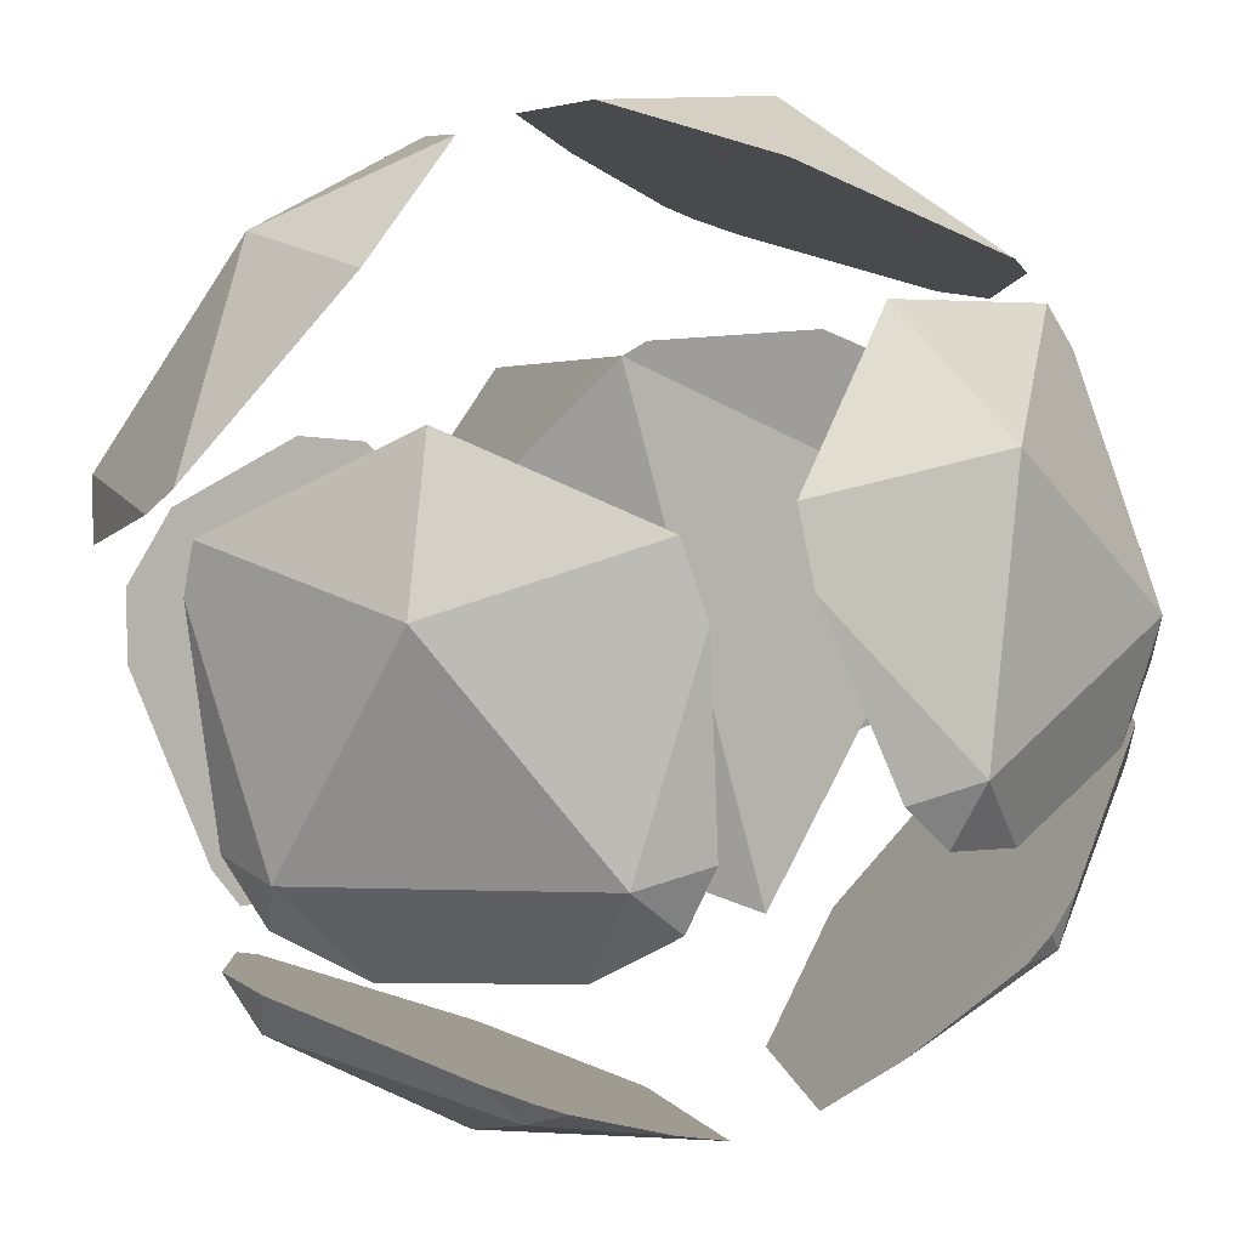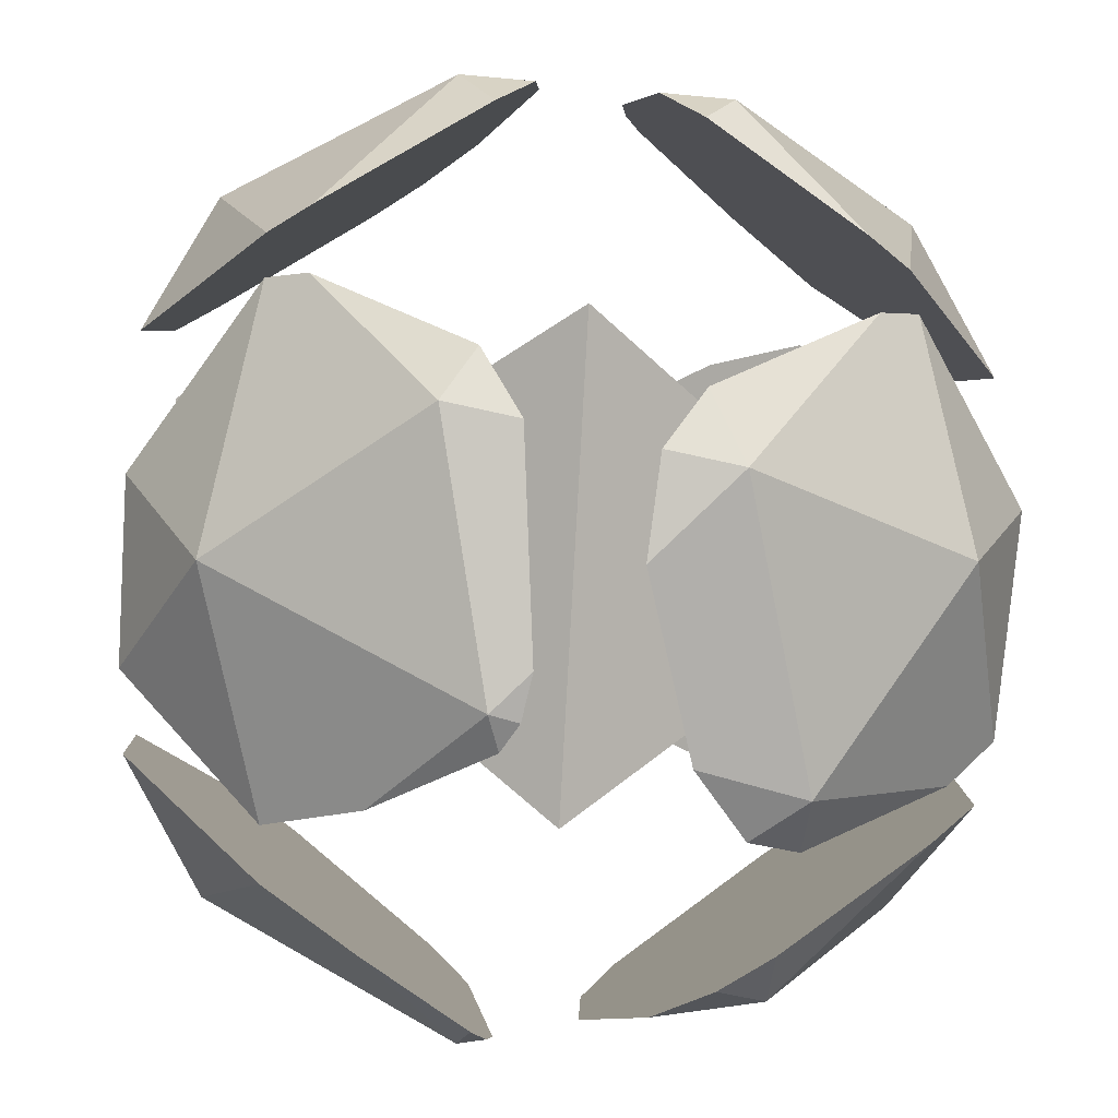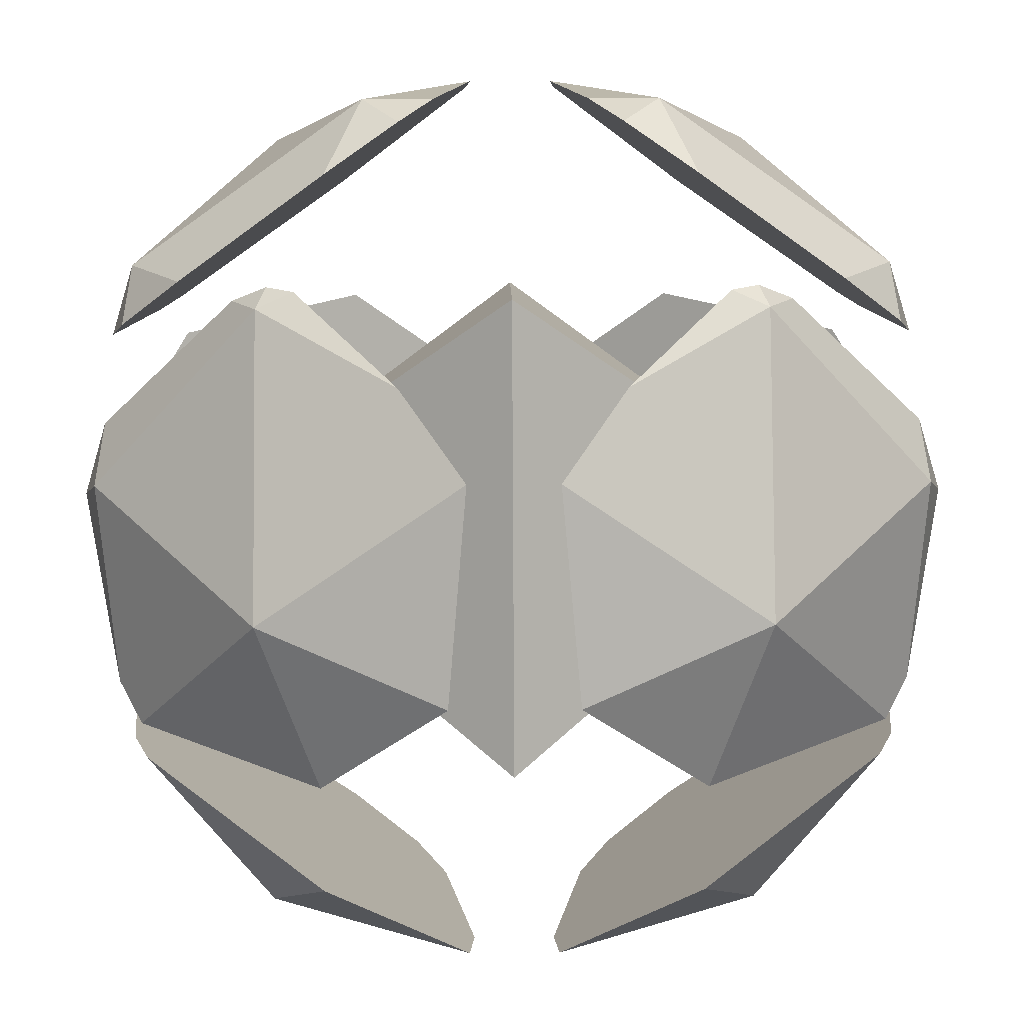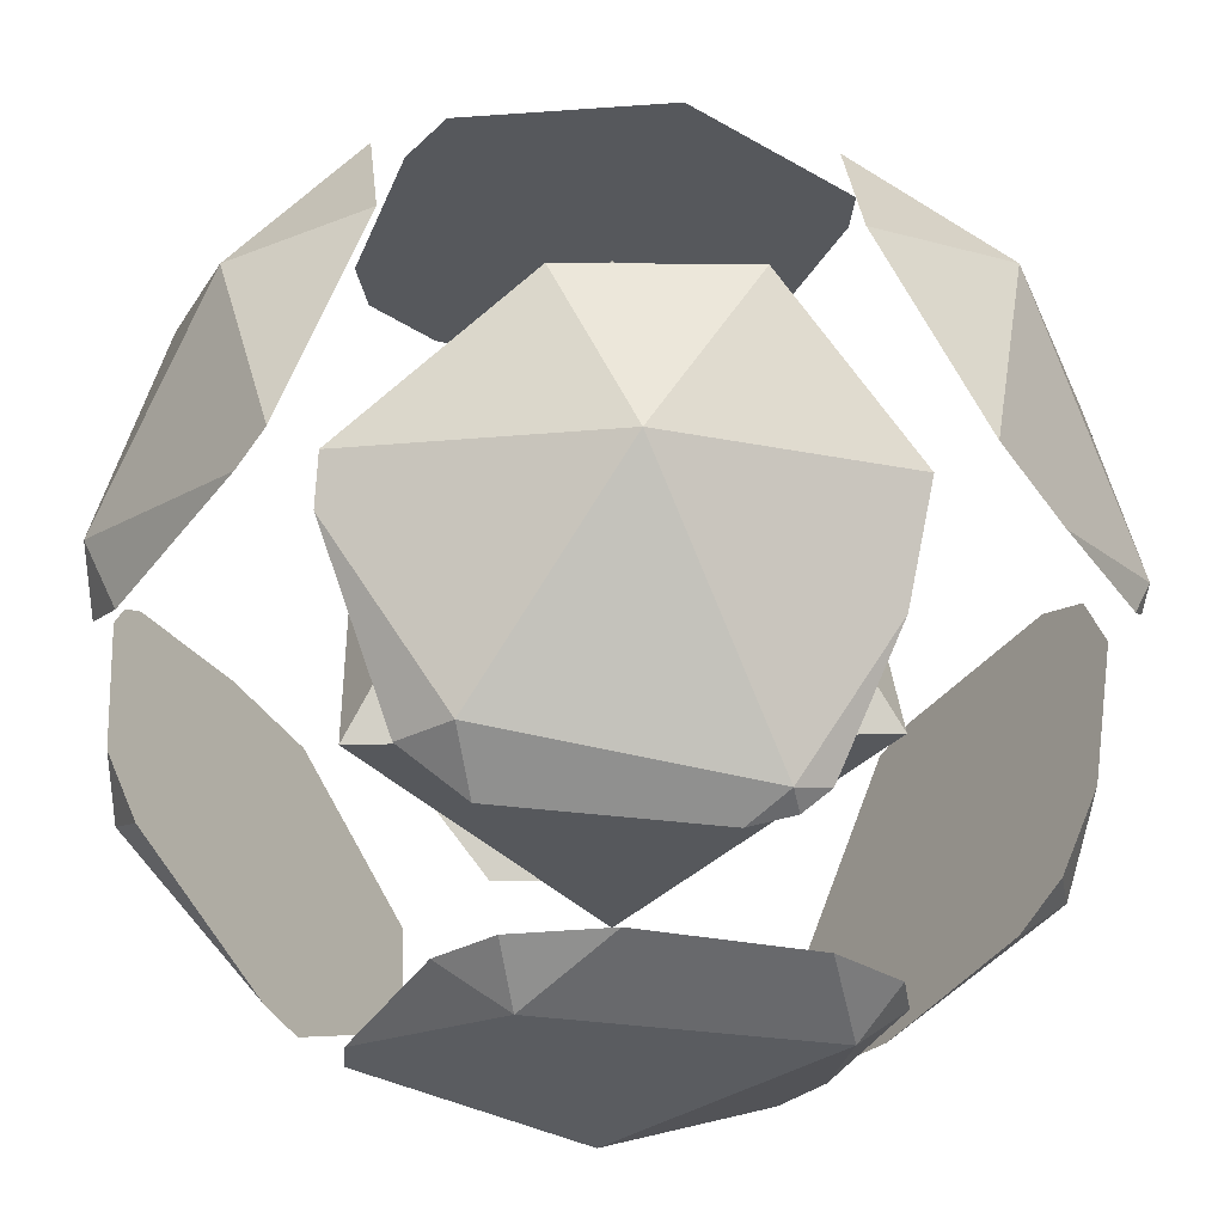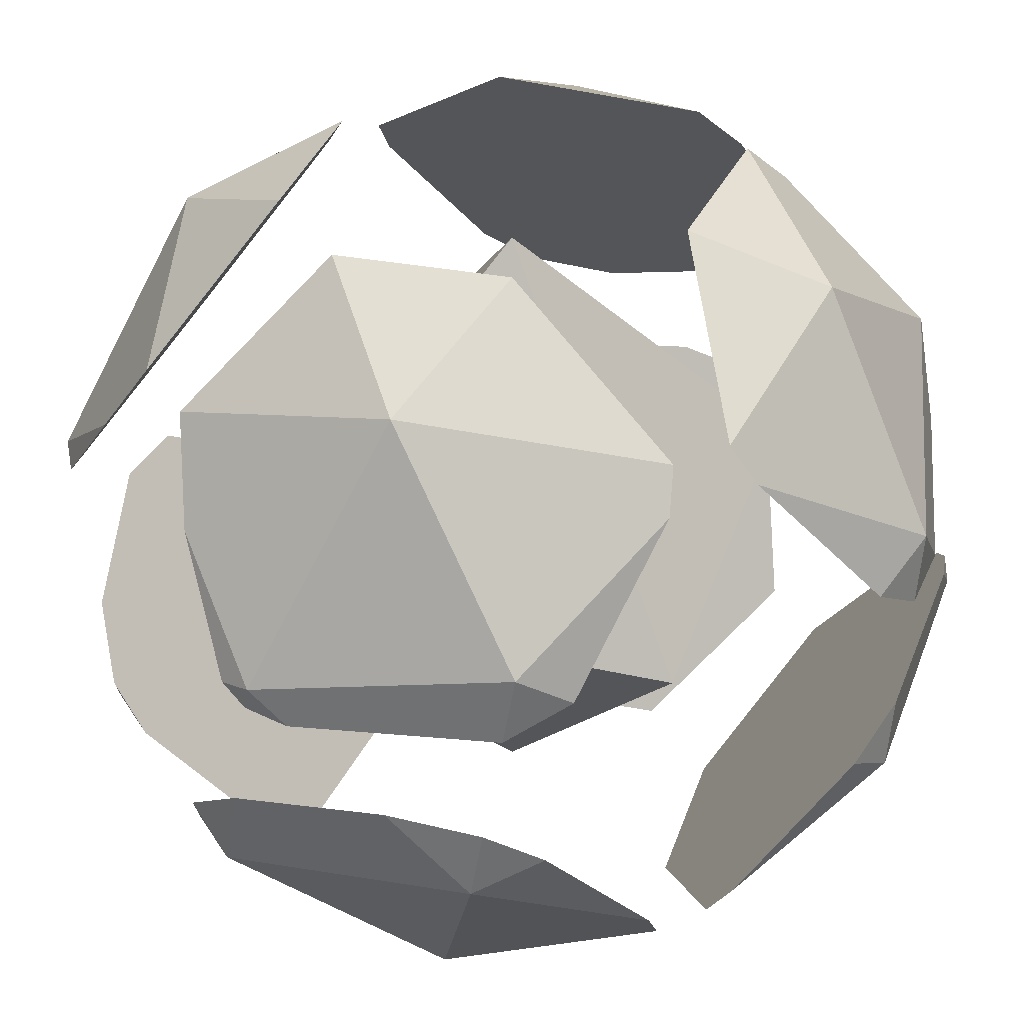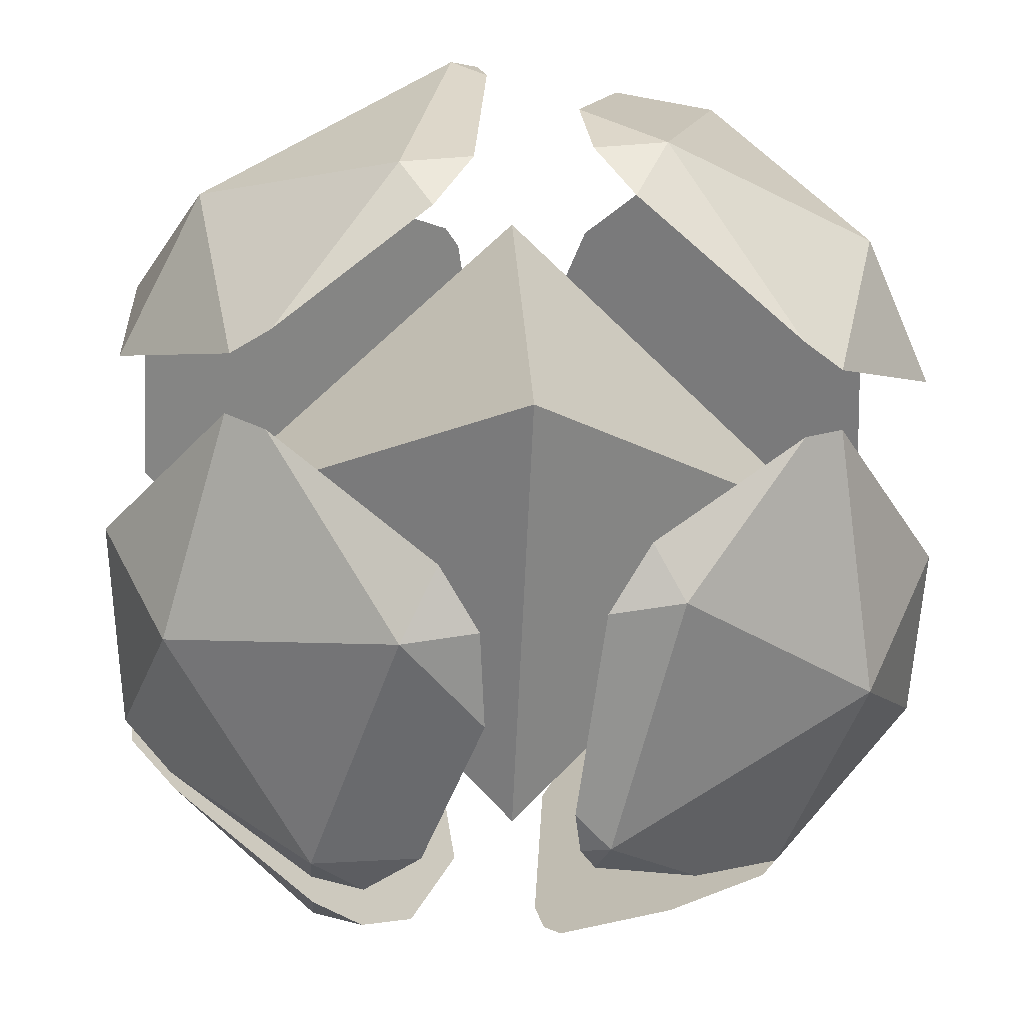
<metadata>
{"format":"obj","ext":"obj","renderer":"f3d","projection":"perspective","resolution":1024,"background":"white","views":[{"elev":50.3,"azim":-20.8,"up":"+Z"},{"elev":-43.4,"azim":-94.6,"up":"+Y"},{"elev":52.0,"azim":-0.4,"up":"+Y"},{"elev":26.6,"azim":132.6,"up":"+Z"},{"elev":34.7,"azim":-118.1,"up":"+Z"},{"elev":-17.8,"azim":86.4,"up":"+Y"}]}
</metadata>
<code>
o ICO球
v -0.5257 -0.4472 0.7236
v -0.8506 -0.4472 -0.2764
v 0.8506 -0.4472 -0.2764
v 0.5257 -0.4472 0.7236
v -0.8506 0.4472 0.2764
v -0.5257 0.4472 -0.7236
v 0.5257 0.4472 -0.7236
v 0.8506 0.4472 0.2764
v -0.5 -0.8507 -0.1625
v -0.309 -0.8507 0.4253
v -0.809 -0.5257 0.2629
v 0.309 -0.8507 0.4253
v -0.5 -0.5257 -0.6882
v 0.5 -0.8507 -0.1625
v 0.5 -0.5257 -0.6882
v 0.809 -0.5257 0.2629
v -0.5 0.5257 0.6882
v -0.809 0.5257 -0.2629
v 0.809 0.5257 -0.2629
v 0.5 0.5257 0.6882
v -0.5 0.8507 0.1625
v -0.309 0.8507 -0.4253
v 0.309 0.8507 -0.4253
v 0.5 0.8507 0.1625
v -0.4252 -0.873 -0.1382
v -0.4812 -0.8507 -0.1045
v -0.2305 -0.8886 0.3173
v -0.3806 -0.8507 0.2051
v -0.09847 -0.511 0.8269
v -0.08883 -0.6191 0.7284
v -0.2193 -0.8507 -0.3664
v 0.2193 -0.8507 -0.3664
v 0.4252 -0.873 -0.1382
v 0.4812 -0.8507 -0.1045
v 0.3806 -0.8507 0.2051
v 0.2305 -0.8886 0.3173
v -0.3965 -0.1806 0.8592
v -0.8865 -0.3398 -0.21
v -0.8392 -0.4688 -0.1284
v -0.8606 -0.3839 0.1919
v -0.8207 -0.5038 0.1119
v -0.3832 -0.2042 -0.849
v -0.1272 -0.4672 -0.842
v 0.8183 -0.09967 -0.5184
v 0.7705 -0.06557 -0.6003
v 0.809 -0.1035 0.5238
v 0.7716 -0.05901 0.6057
v -0.7716 -0.05901 0.6057
v -0.8183 -0.09967 -0.5184
v 0.8865 -0.3398 -0.21
v 0.3965 -0.1806 0.8592
v 0.08883 0.6191 -0.7284
v 0.09847 0.511 -0.8269
v 0.8207 0.5038 -0.1119
v 0.6873 0.6537 -0.09534
v 0.5537 0.7941 0.08847
v 0.8392 0.4688 0.1284
v 0.08883 0.7929 0.5546
v 0.1272 0.4672 0.842
v 0.2193 0.8507 0.3664
v 0.4252 0.873 0.1382
v 0.2305 0.8886 -0.3173
v 0.3806 0.8507 -0.2051
v 0.4812 0.8507 0.1045
v -0.2305 0.8886 -0.3173
v -0.1604 0.8507 -0.4253
v 0.1604 0.8507 -0.4253
v -0.08883 0.6191 -0.7284
v -0.09847 0.511 -0.8269
v -0.3806 0.8507 -0.2051
v -0.4252 0.873 0.1382
v -0.4812 0.8507 0.1045
v -0.5537 0.7941 0.08847
v -0.6873 0.6537 -0.09534
v -0.8207 0.5038 -0.1119
v -0.8392 0.4688 0.1284
v -0.2193 0.8507 0.3664
v -0.08883 0.7929 0.5546
v -0.1272 0.4672 0.842
v 0.3832 0.2042 0.849
v 0.7705 0.06557 0.6003
v 0.8183 0.09967 0.5184
v 0.8606 0.3839 -0.1919
v 0.8865 0.3398 0.21
v 0.809 0.1035 -0.5238
v 0.7716 0.05901 -0.6057
v 0.3965 0.1806 -0.8592
v -0.3965 0.1806 -0.8592
v -0.809 0.1035 -0.5238
v -0.7716 0.05901 -0.6057
v -0.8606 0.3839 -0.1919
v -0.8865 0.3398 0.21
v -0.7705 0.06557 0.6003
v -0.8183 0.09967 0.5184
v -0.3832 0.2042 0.849
v 0.8606 -0.3839 0.1919
v 0.8392 -0.4688 -0.1284
v 0.8207 -0.5038 0.1119
v 0.3832 -0.2042 -0.849
v 0.1272 -0.4672 -0.842
v -0.7705 -0.06557 -0.6003
v -0.809 -0.1035 0.5238
v 0.09847 -0.511 0.8269
v 0.5537 -0.7941 -0.08847
v 0.6873 -0.6537 0.09534
v 0.08883 -0.7929 -0.5546
v -0.08883 -0.7929 -0.5546
v 0.08883 -0.6191 0.7284
v -0.1604 -0.8507 0.4253
v 0.1604 -0.8507 0.4253
v -0.6873 -0.6537 0.09534
v -0.5537 -0.7941 -0.08847
v 0 -0.698 0
v -0.698 0 0
v 0 0 -0.698
v -0 0.698 -0
v 0.698 0 0
v 0 0.698 -0
v 0 0 0.698
v -0 0.698 0
v 0 0.698 0
f 25 26 9
f 10 28 27
f 30 1 10
f 9 31 25
f 33 32 14
f 14 34 33
f 36 35 12
f 37 1 29
f 38 2 39
f 11 40 41
f 42 43 13
f 3 45 44
f 4 46 47
f 1 37 48
f 2 38 49
f 3 44 50
f 4 47 51
f 21 5 17
f 22 6 18
f 7 52 23
f 19 55 54
f 8 56 24
f 58 59 20
f 60 24 61
f 20 60 58
f 8 24 20
f 23 62 63
f 61 24 64
f 64 24 56
f 23 55 19
f 7 23 19
f 66 22 65
f 62 23 67
f 22 66 68
f 67 23 52
f 6 68 69
f 65 22 70
f 21 71 72
f 22 74 70
f 21 72 73
f 18 75 74
f 73 5 21
f 21 77 71
f 77 17 78
f 17 79 78
f 80 20 59
f 81 20 80
f 8 81 82
f 19 54 83
f 84 57 8
f 83 85 19
f 7 85 86
f 87 53 7
f 6 69 88
f 89 6 90
f 91 18 89
f 18 91 75
f 92 5 76
f 93 5 94
f 95 17 93
f 17 95 79
f 82 84 8
f 16 96 46
f 50 97 3
f 16 98 96
f 86 87 7
f 15 99 45
f 15 100 99
f 88 90 6
f 13 101 42
f 101 2 49
f 94 5 92
f 11 102 40
f 102 1 48
f 4 51 103
f 16 4 12
f 14 104 34
f 105 12 35
f 16 105 98
f 3 104 14
f 3 14 15
f 15 32 106
f 100 15 106
f 43 107 13
f 13 31 9
f 13 9 2
f 4 108 12
f 109 30 10
f 108 110 12
f 10 27 109
f 110 36 12
f 11 41 111
f 2 112 39
f 26 112 9
f 111 10 11
f 10 1 11
f 31 42 39
f 74 91 88
f 33 34 104
f 87 55 52
f 37 30 111
f 76 73 77
f 51 105 108
f 60 61 56
f 118 120 121
f 113 114 115
f 114 116 115
f 113 115 117
f 118 117 115
f 113 119 114
f 120 114 119
f 113 117 119
f 121 119 117
f 118 115 116
f 121 117 118
f 120 119 121
f 116 114 120
f 30 29 1
f 3 15 45
f 4 16 46
f 7 53 52
f 8 57 56
f 20 24 60
f 23 63 55
f 6 22 68
f 22 18 74
f 73 76 5
f 77 21 17
f 8 20 81
f 7 19 85
f 89 18 6
f 93 17 5
f 101 13 2
f 102 11 1
f 105 16 12
f 3 97 104
f 15 14 32
f 13 107 31
f 4 103 108
f 2 9 112
f 111 28 10
f 39 112 31
f 112 26 25
f 31 112 25
f 31 107 43
f 43 42 31
f 42 101 49
f 38 42 49
f 38 39 42
f 88 69 68
f 68 66 70
f 66 65 70
f 70 74 68
f 74 75 91
f 91 89 88
f 89 90 88
f 88 68 74
f 104 97 32
f 97 50 99
f 32 97 99
f 50 44 99
f 44 45 99
f 99 100 32
f 100 106 32
f 32 33 104
f 54 55 83
f 55 63 52
f 83 55 87
f 63 62 67
f 67 52 63
f 52 53 87
f 87 86 85
f 83 87 85
f 111 41 40
f 40 102 37
f 102 48 37
f 37 29 30
f 40 37 111
f 30 109 28
f 109 27 28
f 28 111 30
f 72 71 73
f 71 77 73
f 77 78 79
f 79 95 77
f 95 93 94
f 77 95 76
f 94 92 95
f 92 76 95
f 110 108 35
f 108 103 51
f 105 51 96
f 51 47 46
f 96 51 46
f 96 98 105
f 105 35 108
f 35 36 110
f 61 64 56
f 56 57 60
f 57 84 80
f 60 57 80
f 84 82 80
f 82 81 80
f 80 59 60
f 59 58 60
f 118 116 120

</code>
